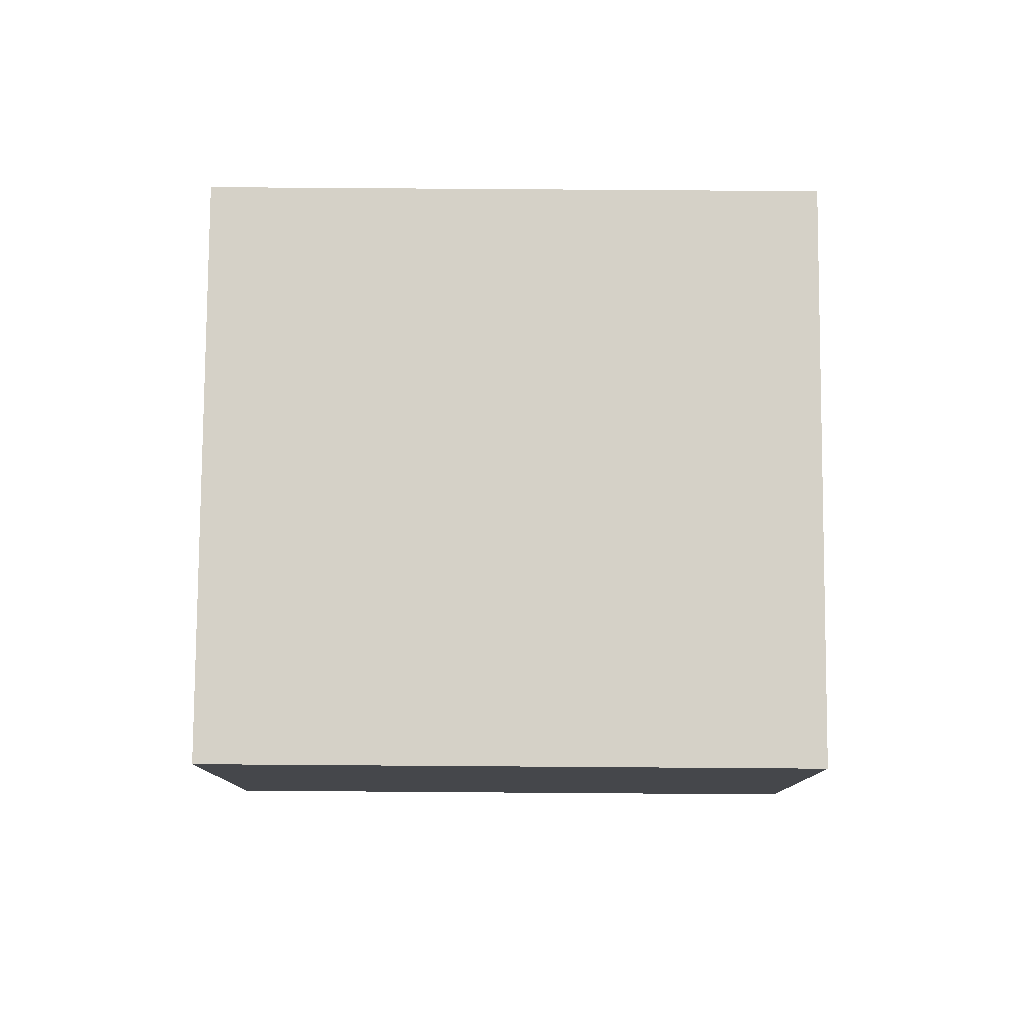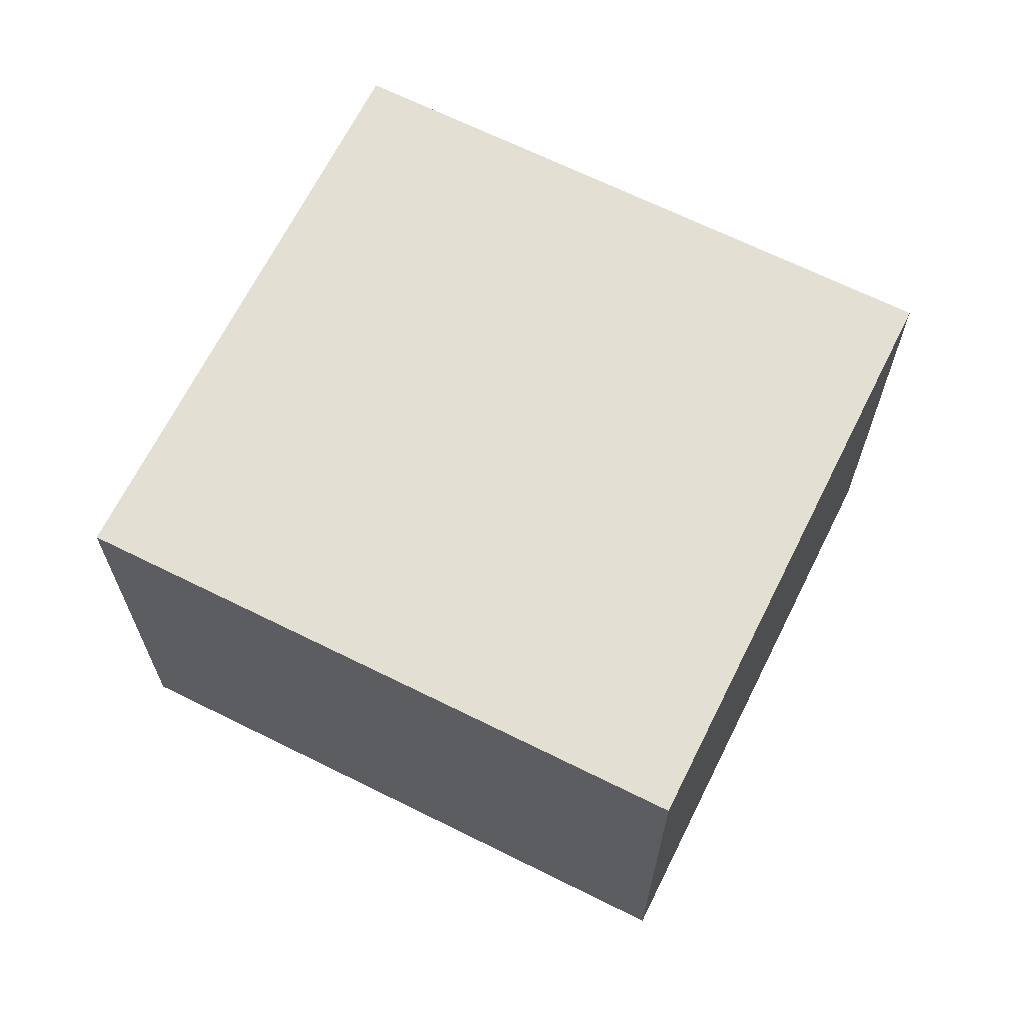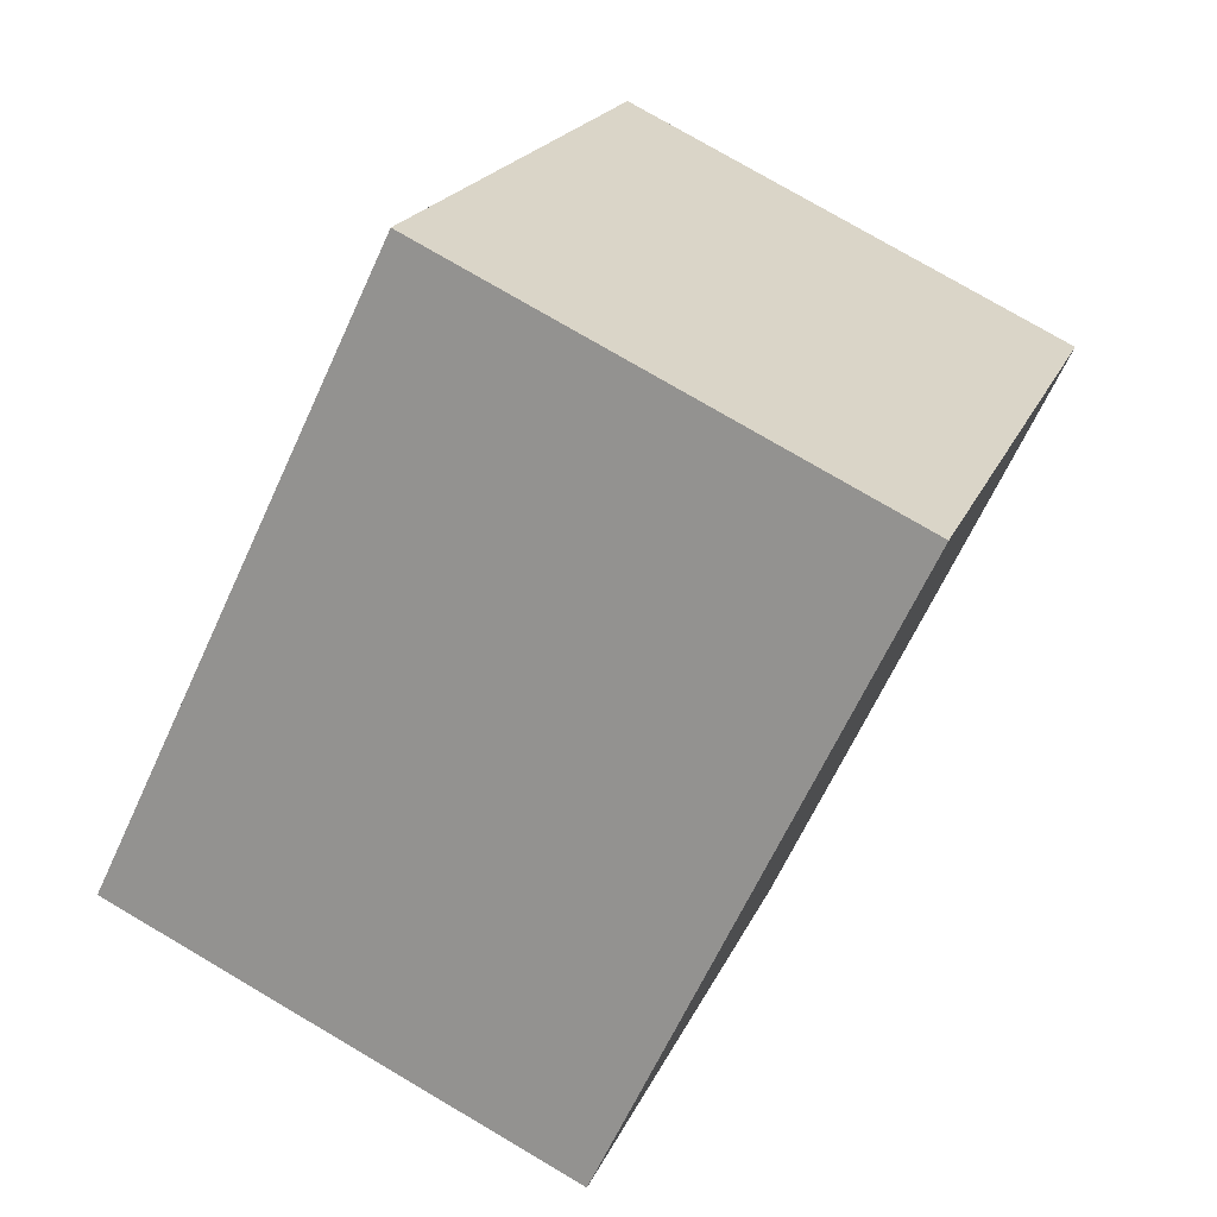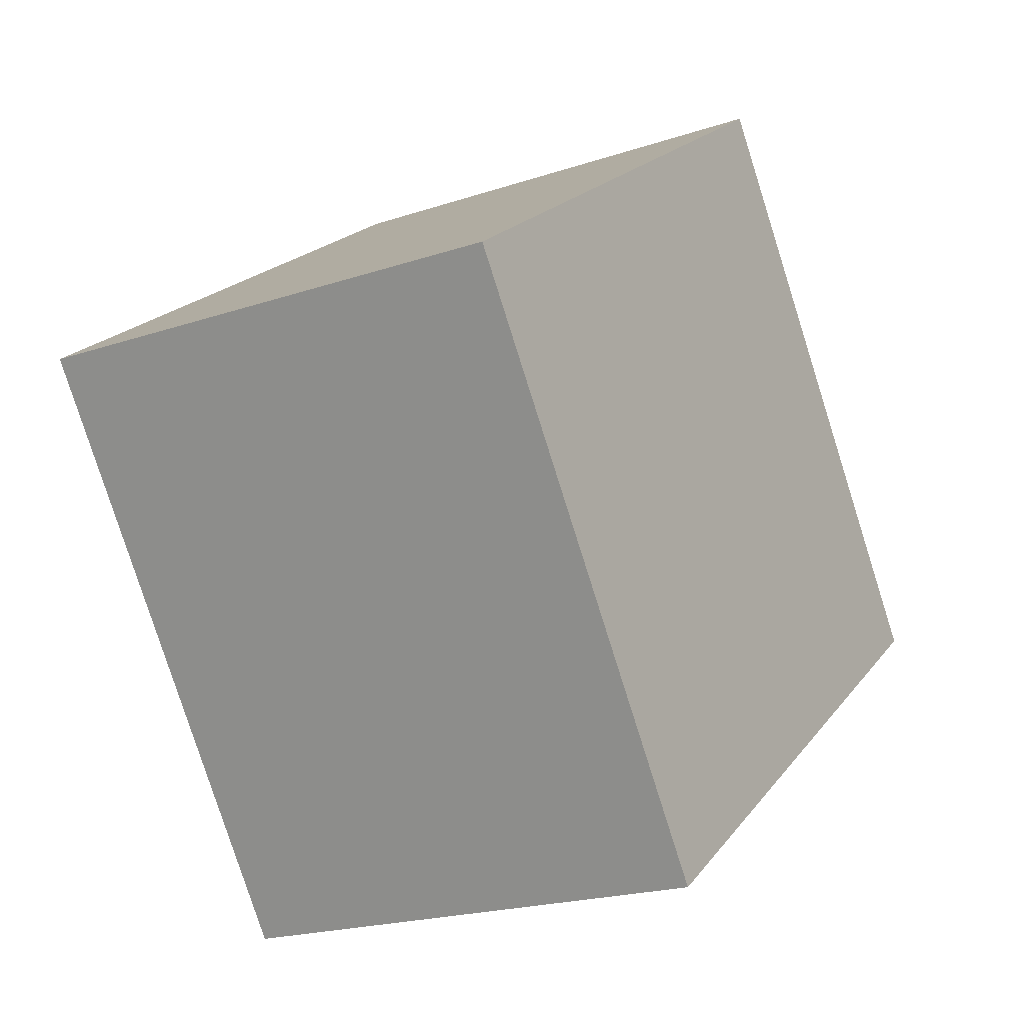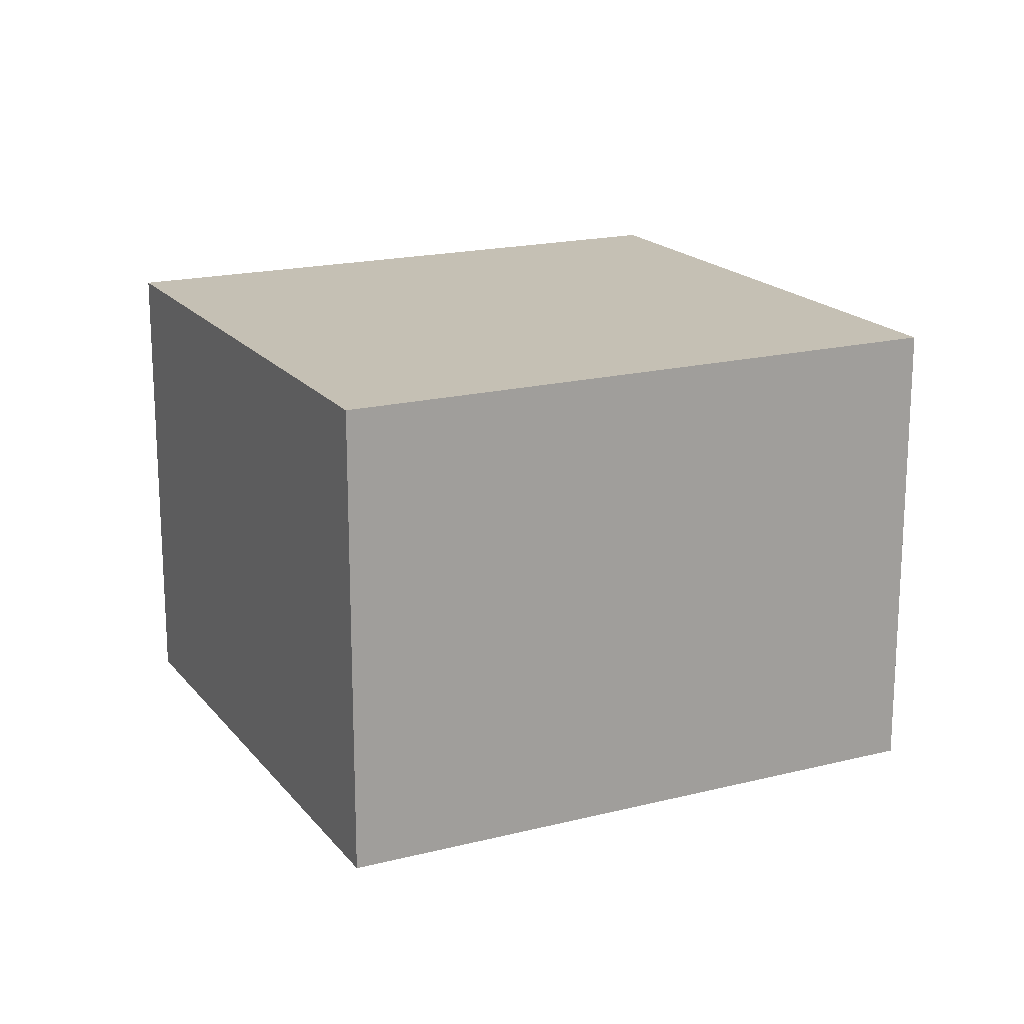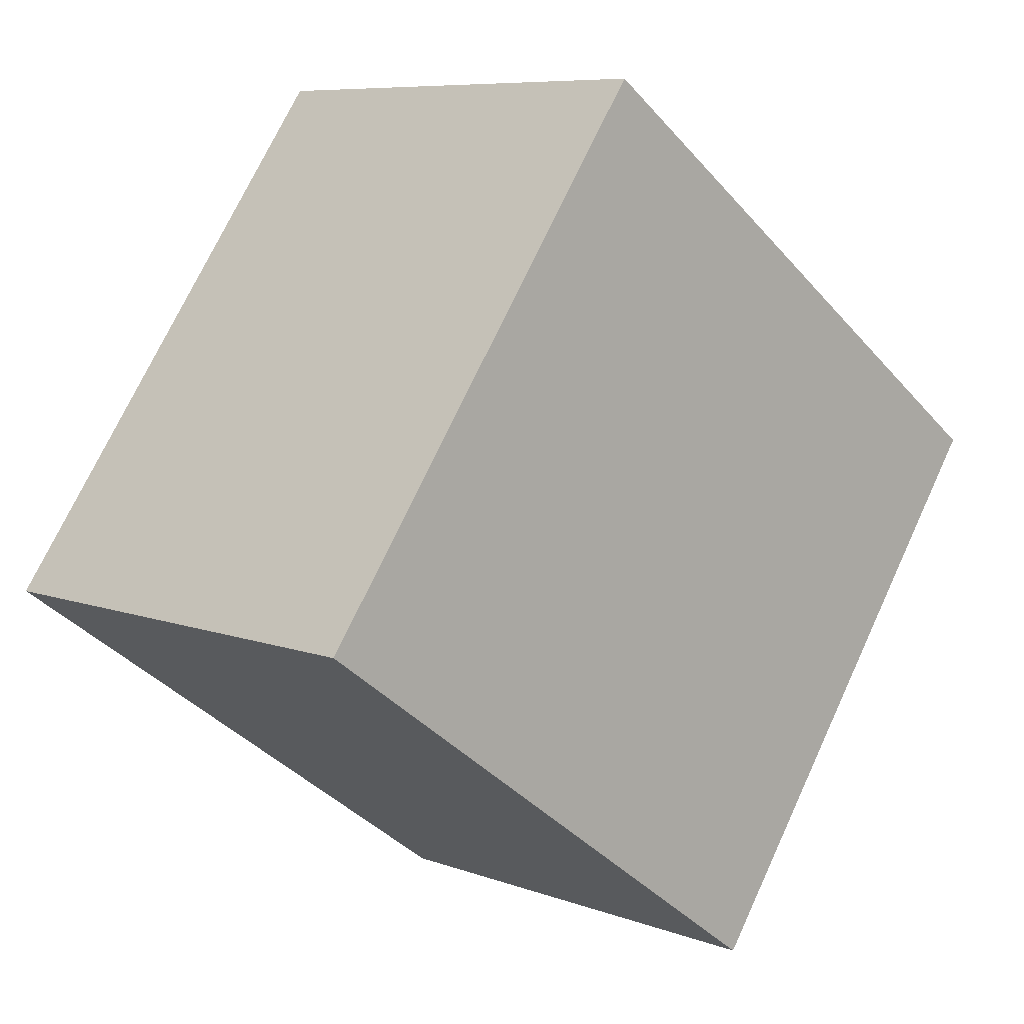
<metadata>
{"format":"obj","ext":"obj","renderer":"f3d","projection":"perspective","resolution":1024,"background":"white","views":[{"elev":79.7,"azim":144.8,"up":"+Y"},{"elev":66.9,"azim":170.9,"up":"+Y"},{"elev":77.3,"azim":-59.6,"up":"+Z"},{"elev":-20.6,"azim":-58.7,"up":"+Z"},{"elev":18.3,"azim":118.3,"up":"+Y"},{"elev":7.8,"azim":136.1,"up":"+Z"}]}
</metadata>
<code>
v  3.974 2.146 -0.549
v  0 2.146 1.314e-16
v  2.367 2.146 1.695
v  1.606 2.146 -2.245
v  2.367 -1.038e-16 1.695
v  3.974 3.362e-17 -0.549
v  1.606 1.375e-16 -2.245
v  0 0 0
g defaultobject
f 1 2 3
f 2 1 4
f 5 1 3
f 1 5 6
f 6 4 1
f 4 6 7
f 7 2 4
f 2 7 8
f 8 3 2
f 3 8 5
f 5 7 6
f 7 5 8

</code>
